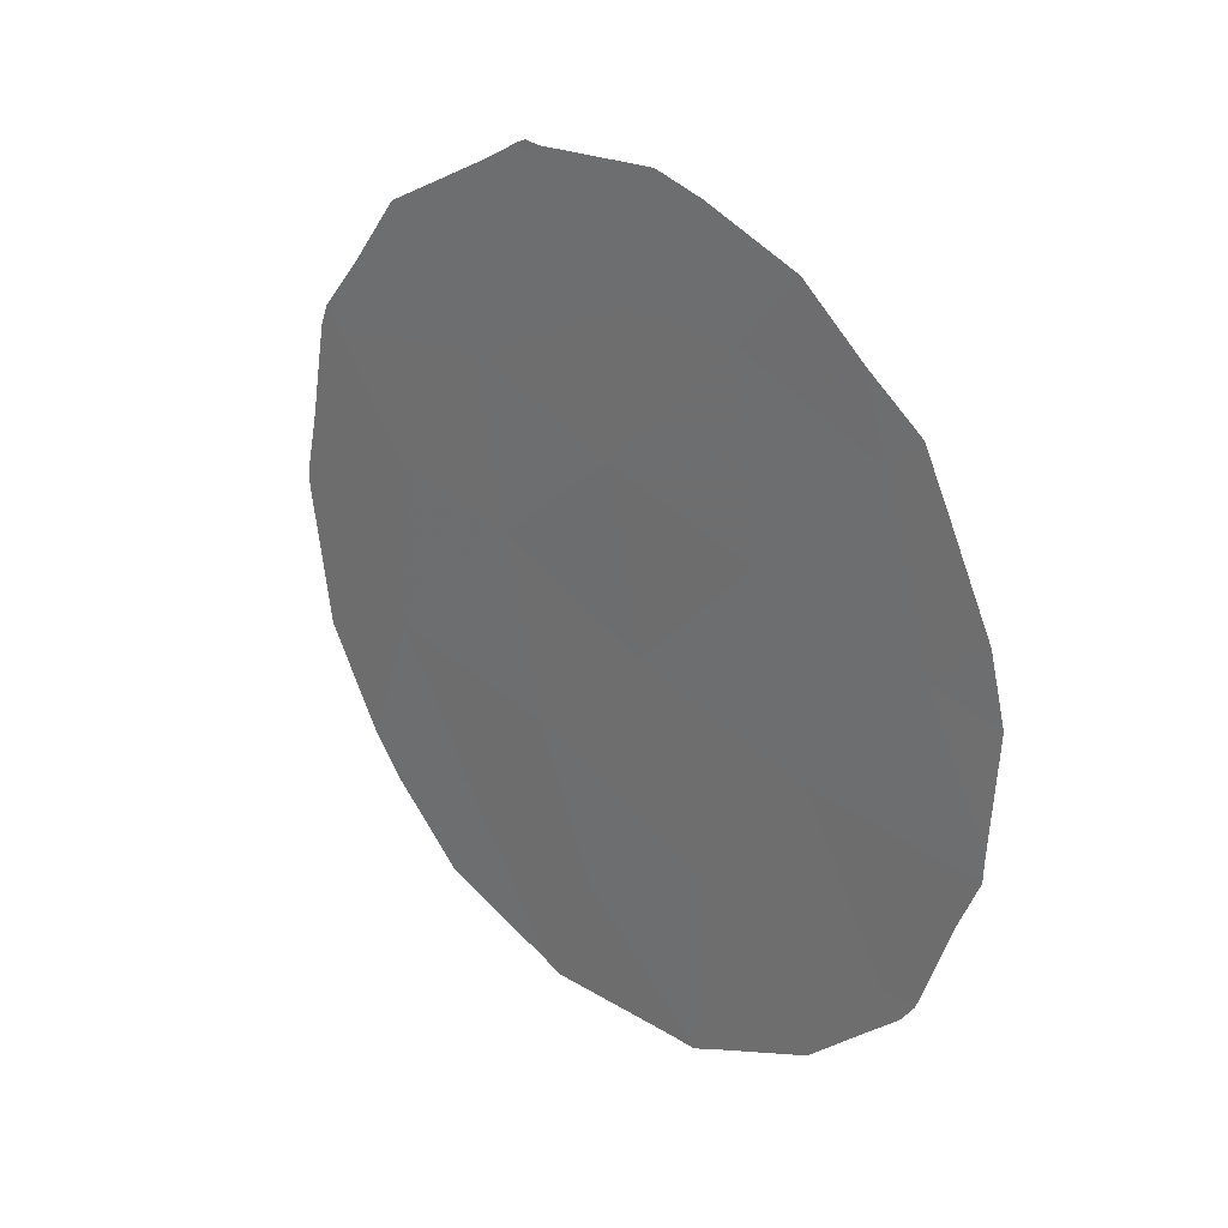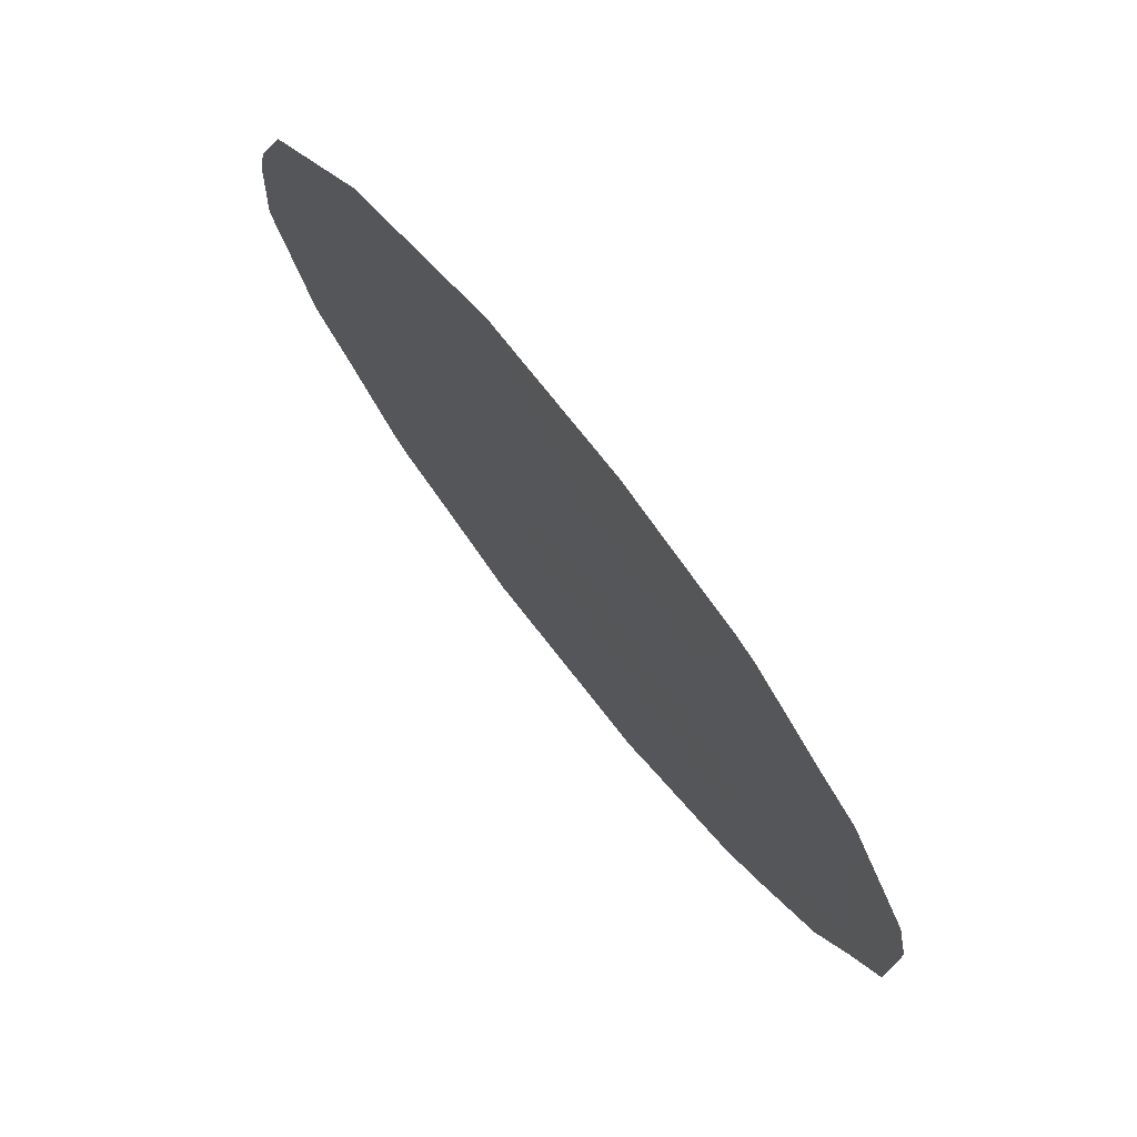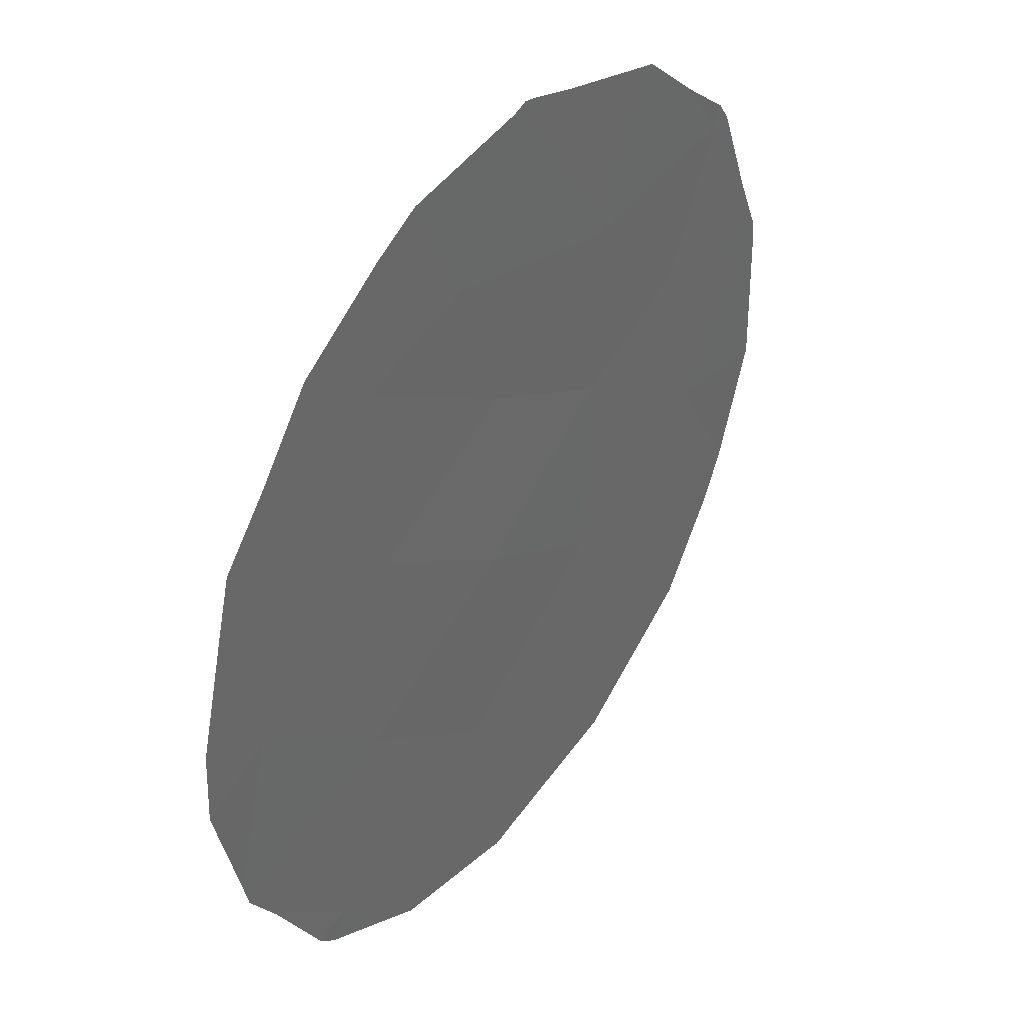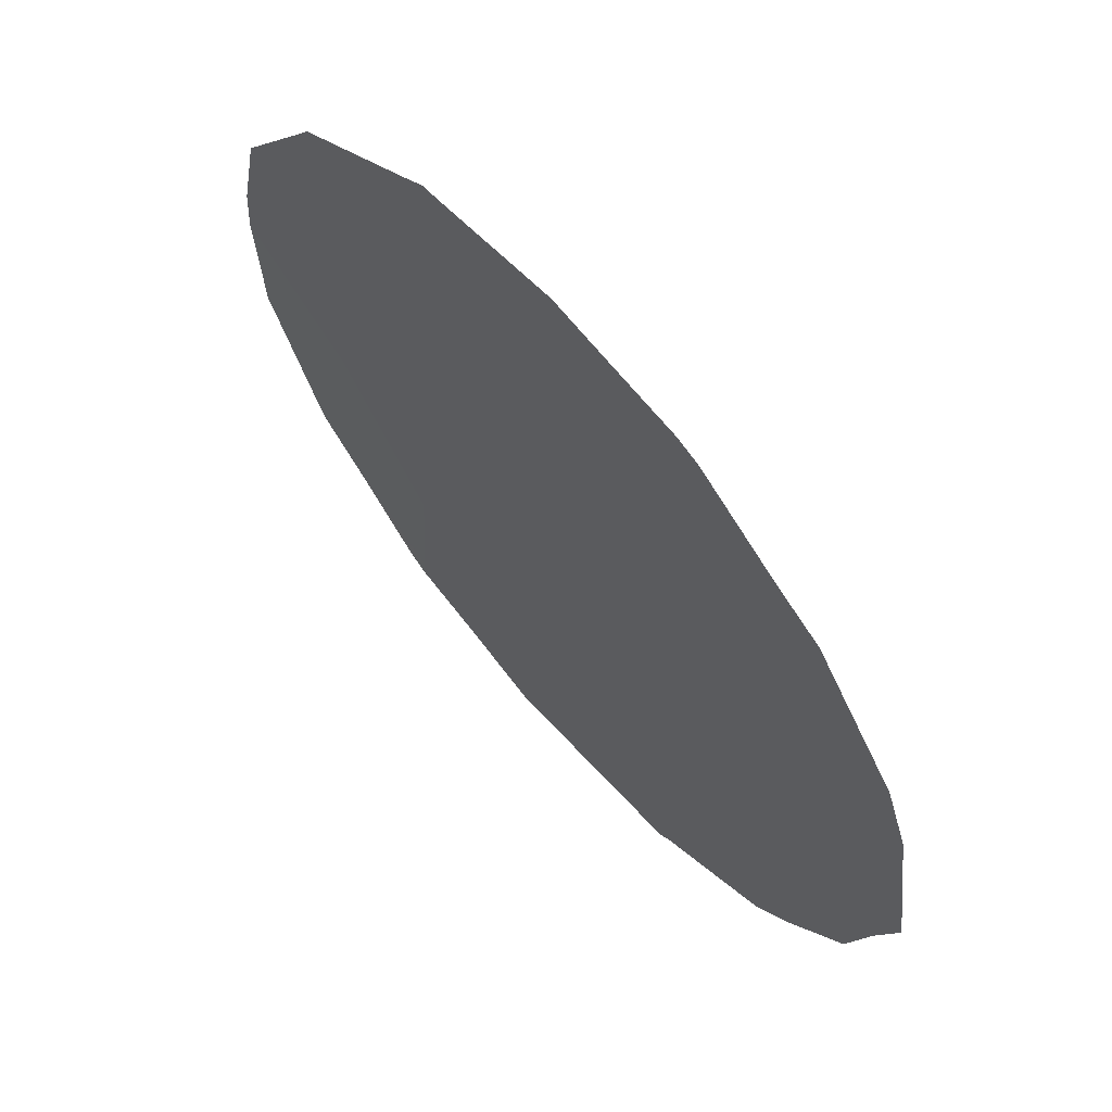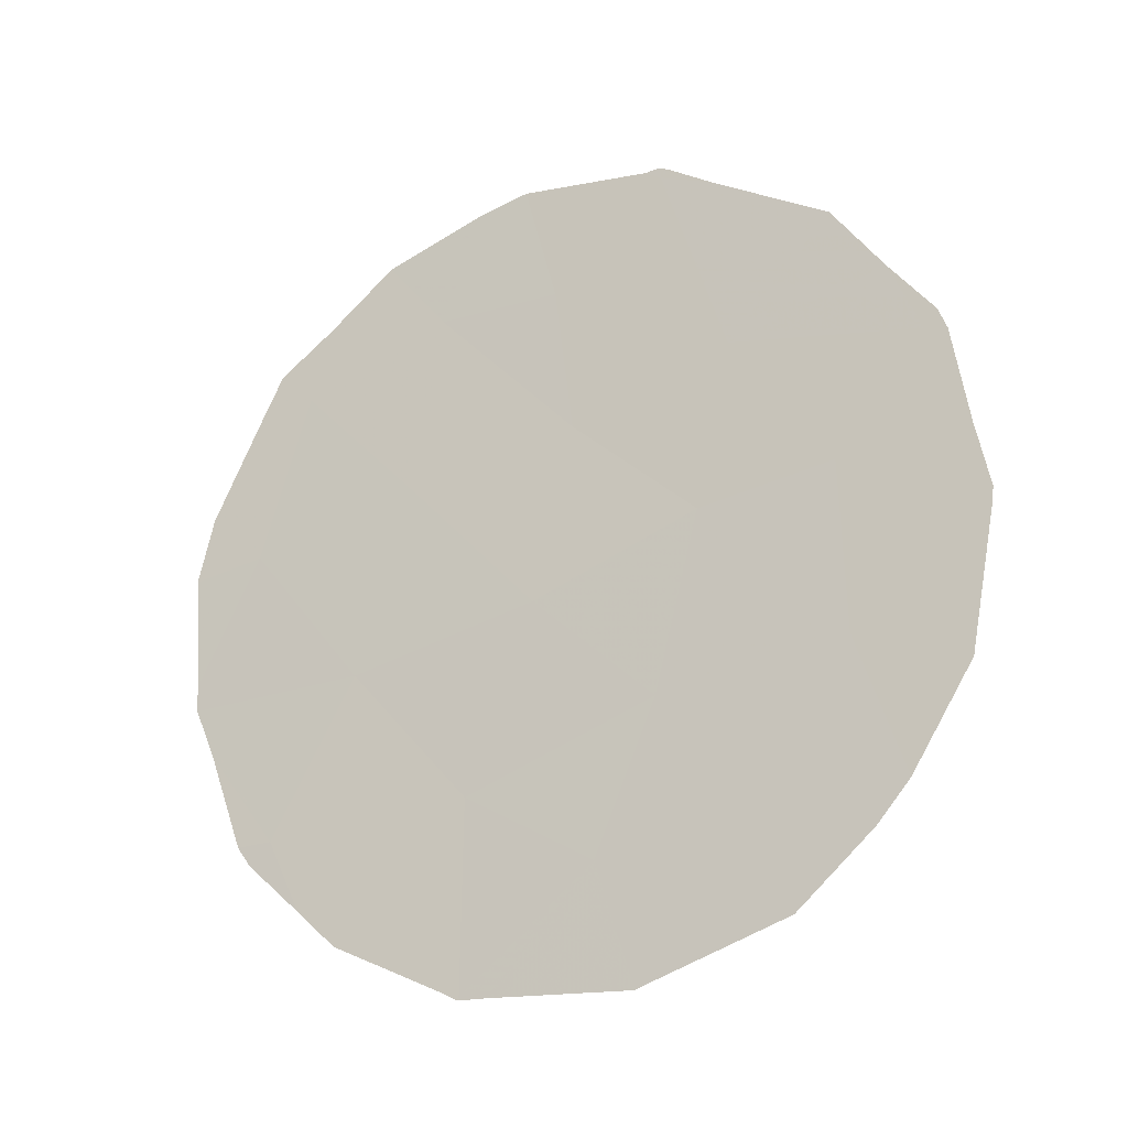
<metadata>
{"format":"obj","ext":"obj","renderer":"f3d","projection":"perspective","resolution":1024,"background":"white","views":[{"elev":27.4,"azim":-79.9,"up":"+Z"},{"elev":-36.2,"azim":-162.5,"up":"+Y"},{"elev":-40.5,"azim":7.6,"up":"+Y"},{"elev":-52.9,"azim":-156.8,"up":"+Y"},{"elev":-21.5,"azim":81.2,"up":"+Z"}]}
</metadata>
<code>
v -70.43 66.17 6.502
v -69.82 67.01 8.293
v -69.36 67.62 10.35
v -68.54 68.84 8.818
v -67.18 70.87 6.073
v -69.04 68.18 6.708
v -68.34 69.06 12.51
v -68.17 69.45 5.847
v -65.88 72.6 11.11
v -68.25 69.24 10.81
v -67.41 70.46 9.555
v -67.15 70.78 11.43
v -66.5 71.75 9.82
v -70.57 65.9 9.94
v -66.49 71.82 7.877
v -69.09 68.16 4.561
v -70.19 66.4 11.84
v -67.55 70.15 13.68
v -67.74 70.03 7.534
v -69.17 67.86 12.48
v -71.03 65.28 8.174
v -70.89 65.48 7.601
v -70.67 65.82 6.48
v -65.56 73.1 9.036
v -65.55 73.11 9.202
v -70.03 66.61 12.7
v -70.42 66.06 12.22
v -65.75 72.86 7.437
v -69.1 68.14 4.532
v -69.2 68 4.617
v -70.58 65.96 6.252
v -71.03 65.27 8.473
v -69.08 68.17 4.525
v -68.91 68.42 4.521
v -67.2 70.66 13.45
v -66.42 71.79 12.73
v -66.41 71.98 5.852
v -66.93 71.24 5.053
v -67.93 69.82 4.456
v -67.81 69.99 4.532
v -65.63 72.97 9.936
v -66.18 72.29 6.296
v -71.05 65.19 9.78
v -66.08 72.29 11.93
v -65.79 72.72 11.3
v -69.96 66.88 5.24
v -70.22 66.49 5.673
v -70.59 65.82 11.65
v -70.94 65.35 10.53
v -67.66 69.99 13.78
v -67.56 70.14 13.8
v -65.73 72.81 11.05
v -67.49 70.24 13.75
v -68.54 68.74 13.91
v -69.57 67.26 13.34
v -68.89 68.24 13.75
f 1 6 2
f 3 2 4
f 1 2 21
f 1 21 22
f 1 22 23
f 13 15 24
f 13 24 25
f 17 26 27
f 15 11 19
f 5 19 8
f 10 4 11
f 4 2 6
f 6 19 4
f 15 28 24
f 7 20 10
f 16 30 29
f 3 4 10
f 4 19 11
f 1 23 31
f 3 17 14
f 2 14 32
f 2 32 21
f 16 33 34
f 18 12 36
f 18 36 35
f 12 10 11
f 5 38 37
f 5 8 39
f 5 39 40
f 11 15 13
f 9 13 25
f 9 25 41
f 3 14 2
f 15 42 28
f 15 5 37
f 15 37 42
f 5 15 19
f 8 19 6
f 14 43 32
f 9 45 44
f 16 8 6
f 16 6 46
f 16 46 30
f 1 31 47
f 10 20 3
f 14 17 48
f 14 48 49
f 18 51 50
f 14 49 43
f 9 52 45
f 8 16 34
f 8 34 39
f 16 29 33
f 9 41 52
f 18 35 53
f 18 7 12
f 12 9 44
f 12 44 36
f 12 13 9
f 17 27 48
f 7 18 50
f 7 50 54
f 20 56 55
f 5 40 38
f 18 53 51
f 7 10 12
f 12 11 13
f 17 20 55
f 17 55 26
f 6 1 47
f 6 47 46
f 20 17 3
f 20 7 54
f 20 54 56

</code>
